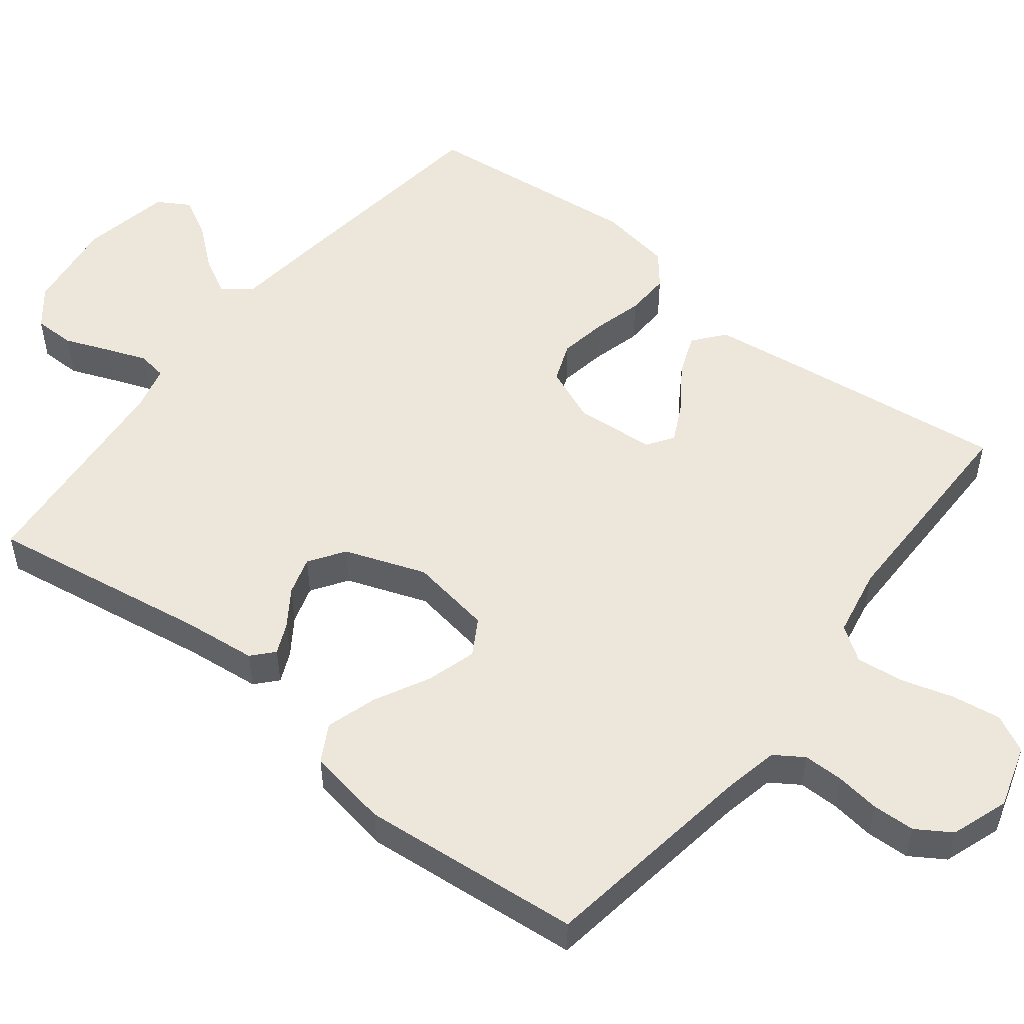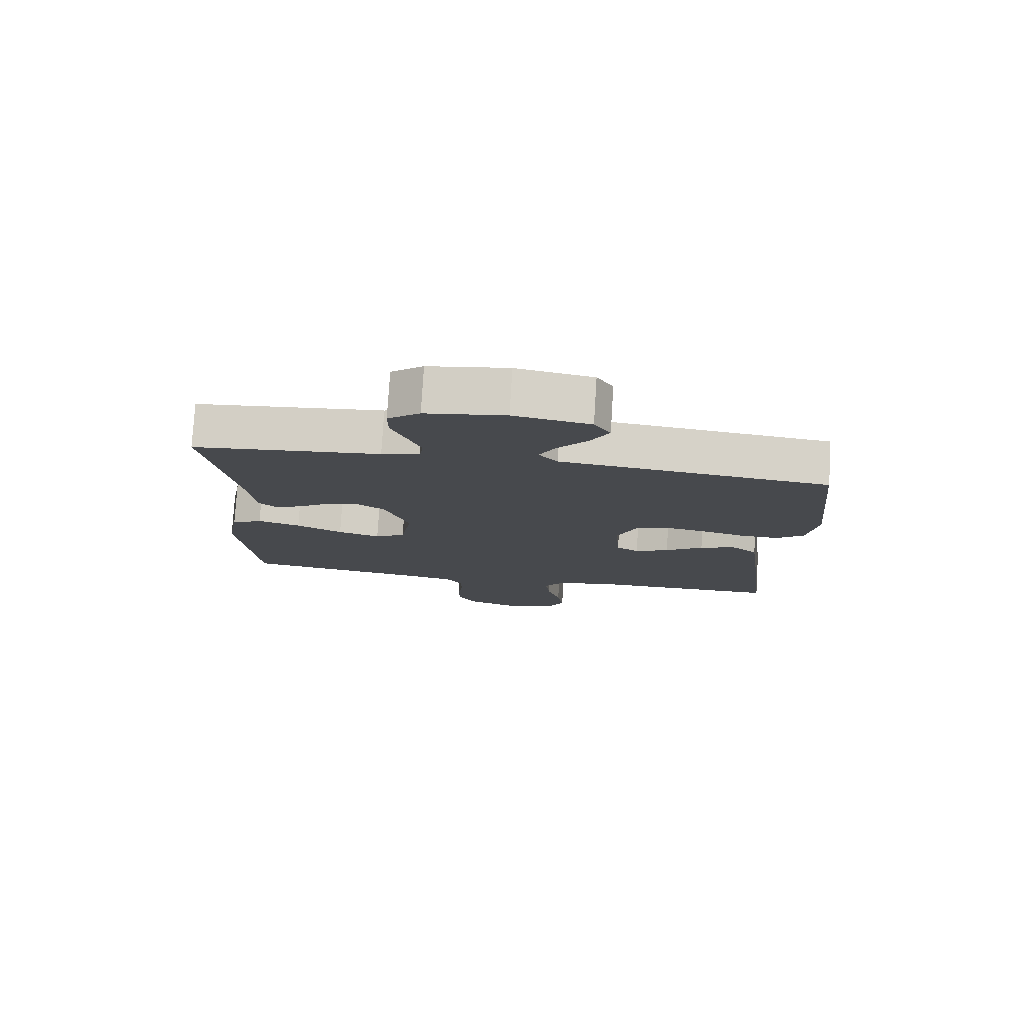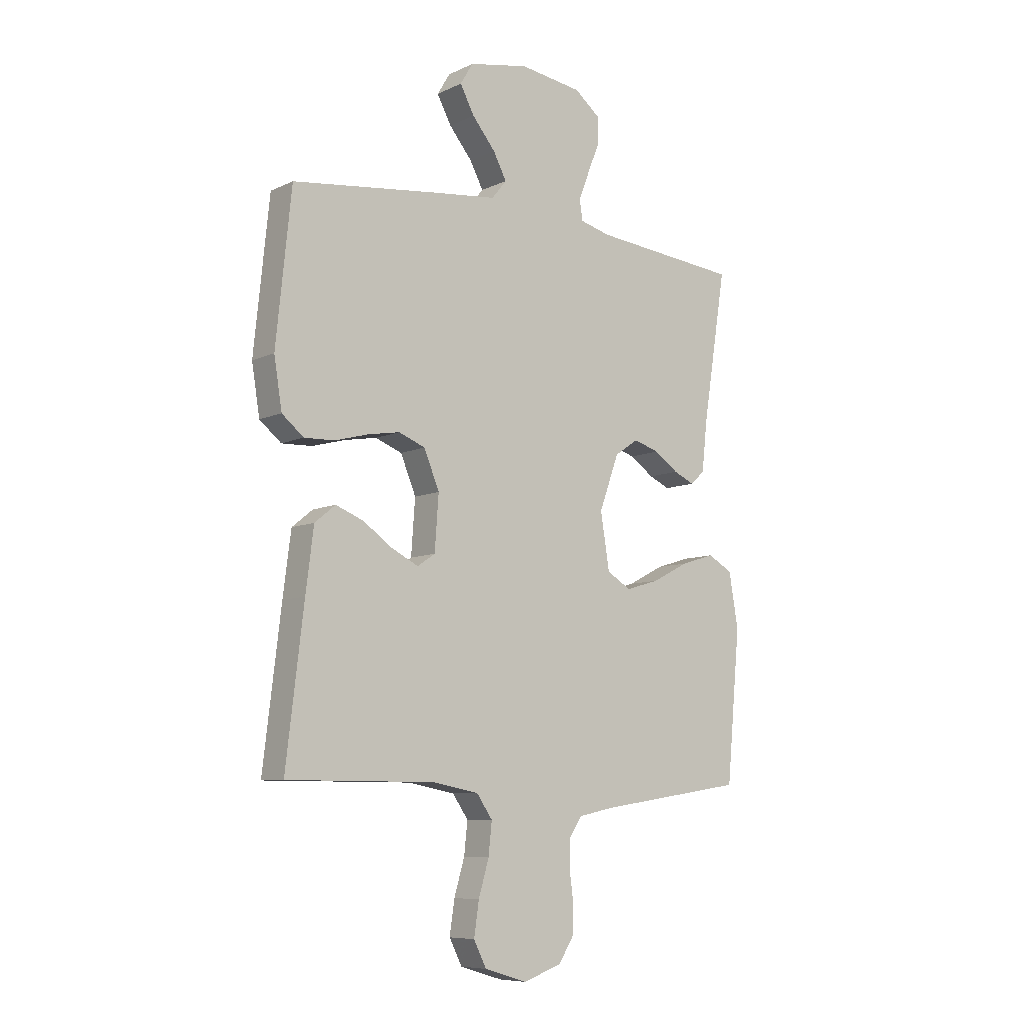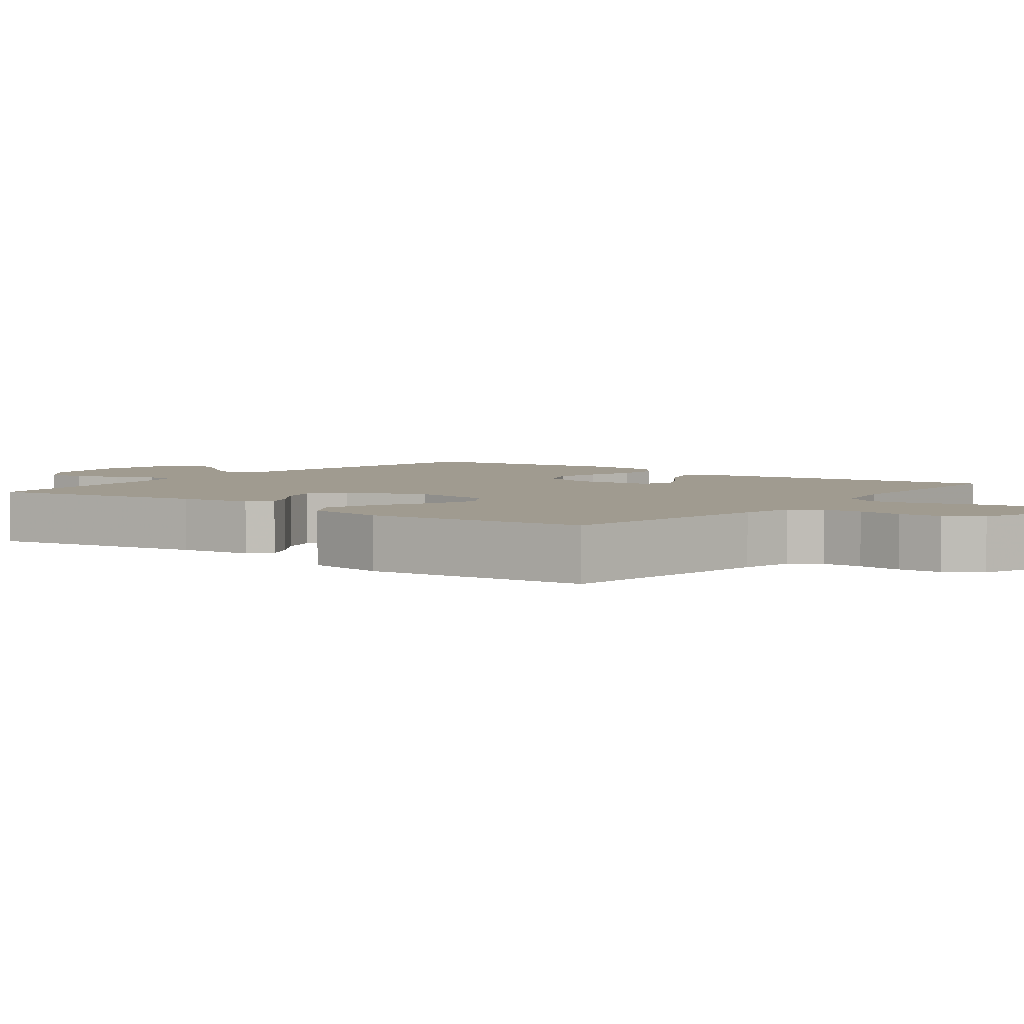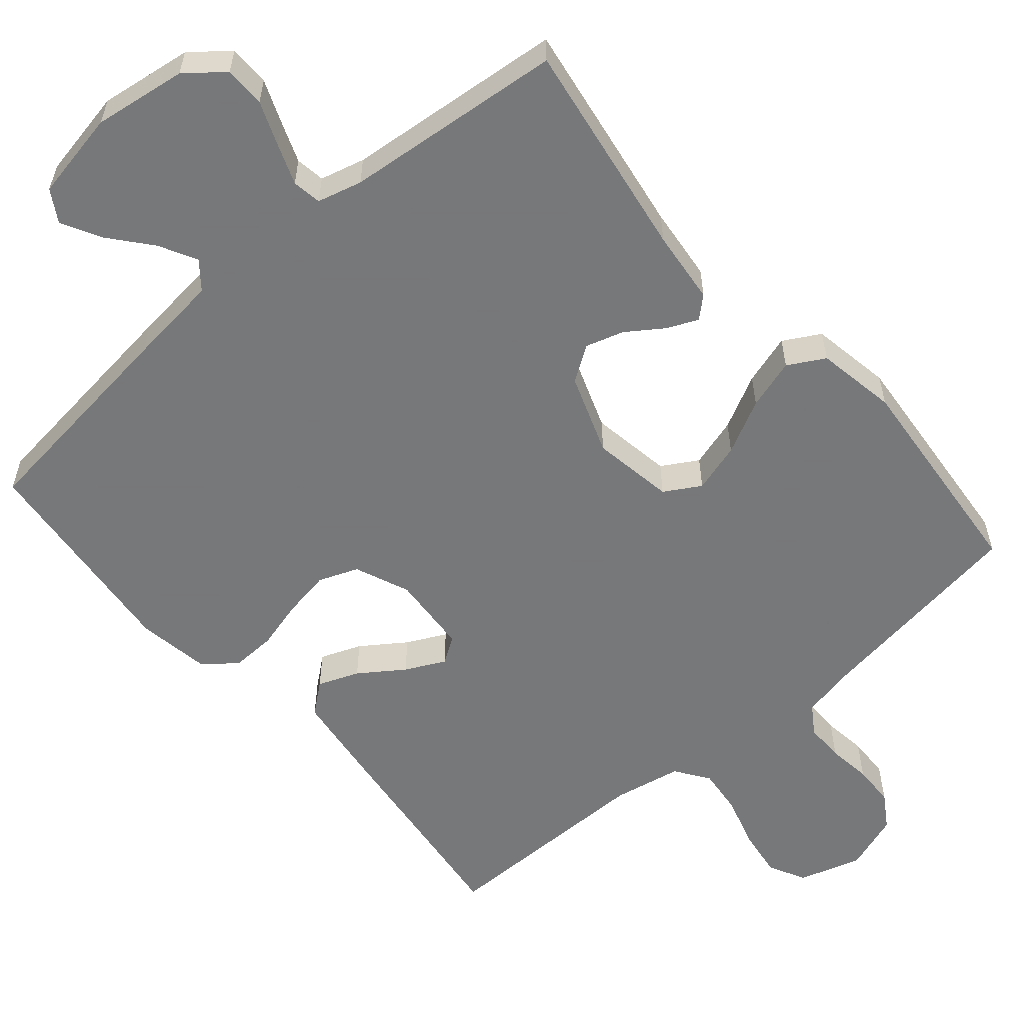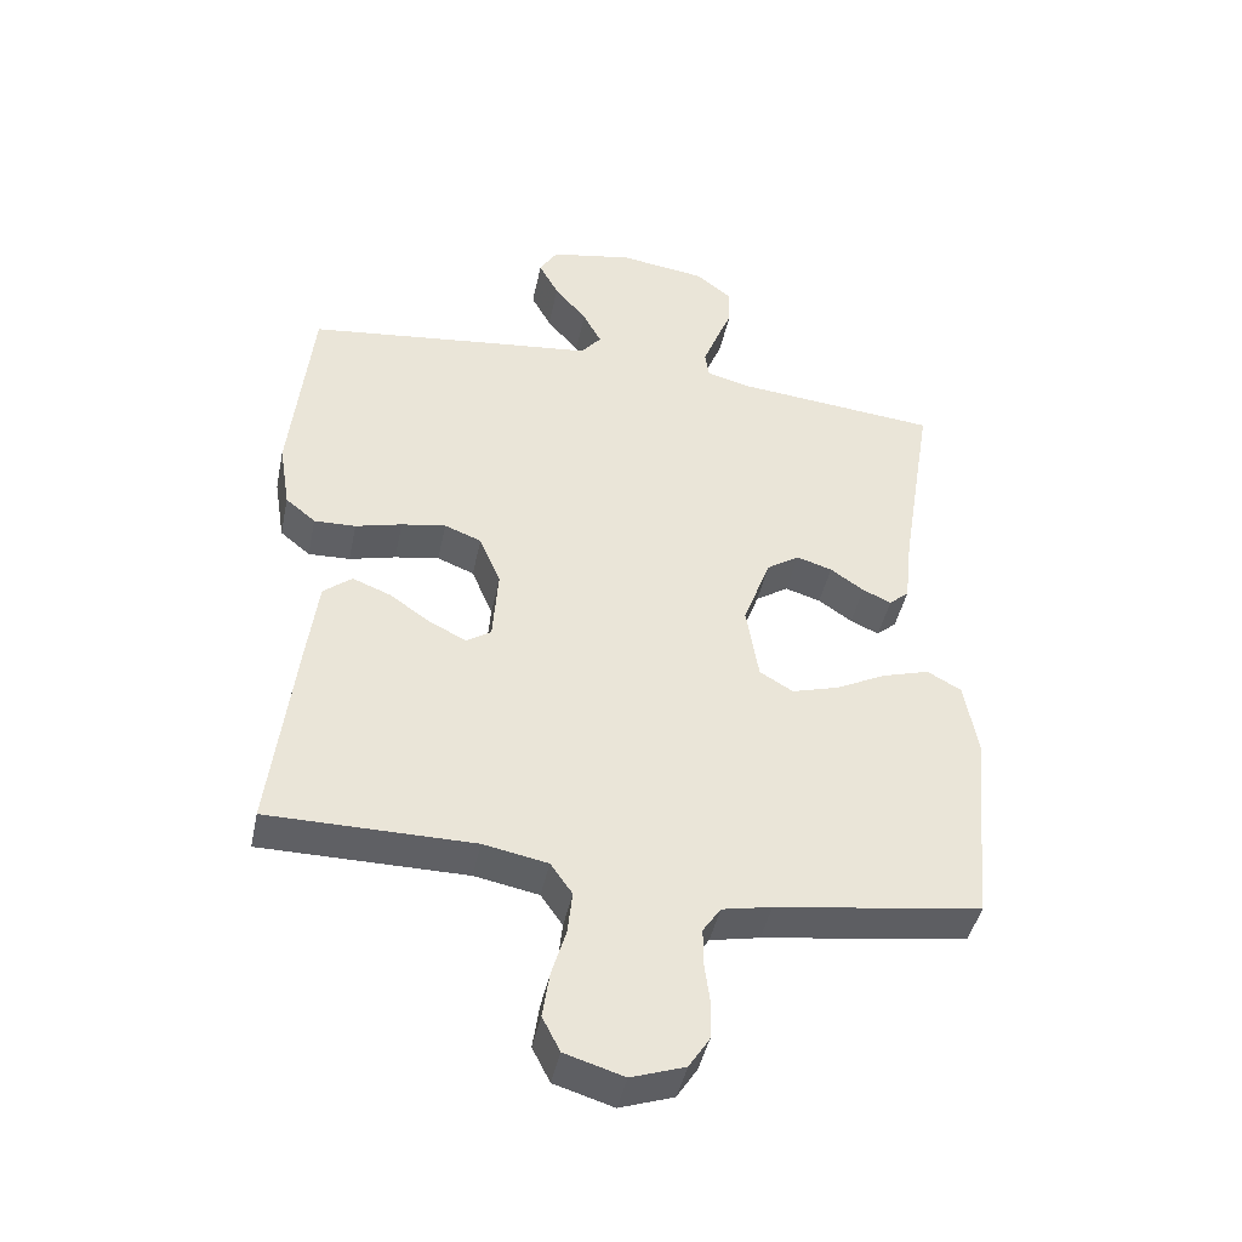
<metadata>
{"format":"obj","ext":"obj","renderer":"f3d","projection":"perspective","resolution":1024,"background":"white","views":[{"elev":52.3,"azim":128.2,"up":"+Y"},{"elev":78.1,"azim":-176.5,"up":"+Z"},{"elev":-8.1,"azim":-38.4,"up":"+Z"},{"elev":4.2,"azim":127.3,"up":"+Y"},{"elev":-57.3,"azim":40.7,"up":"+Y"},{"elev":-44.0,"azim":-11.8,"up":"+Z"}]}
</metadata>
<code>
v -0.5 0.07 -0.5
v -0.464 0.07 -0.2
v -0.448 0.07 -0.076
v -0.406 0.07 -0.042
v -0.35 0.07 -0.064
v -0.29 0.07 -0.106
v -0.236 0.07 -0.133
v -0.2 0.07 -0.109
v -0.192 0.07 0
v -0.223 0.07 0.075
v -0.277 0.07 0.096
v -0.342 0.07 0.085
v -0.41 0.07 0.067
v -0.471 0.07 0.065
v -0.515 0.07 0.101
v -0.531 0.07 0.2
v -0.5 0.07 0.5
v -0.2 0.07 0.536
v -0.074 0.07 0.55
v -0.044 0.07 0.587
v -0.071 0.07 0.638
v -0.118 0.07 0.695
v -0.147 0.07 0.749
v -0.121 0.07 0.792
v 0 0.07 0.815
v 0.127 0.07 0.797
v 0.178 0.07 0.756
v 0.178 0.07 0.7
v 0.154 0.07 0.64
v 0.133 0.07 0.585
v 0.139 0.07 0.545
v 0.2 0.07 0.529
v 0.5 0.07 0.5
v 0.452 0.07 0.2
v 0.441 0.07 0.099
v 0.412 0.07 0.073
v 0.37 0.07 0.092
v 0.321 0.07 0.126
v 0.269 0.07 0.142
v 0.221 0.07 0.11
v 0.181 0.07 0
v 0.199 0.07 -0.112
v 0.248 0.07 -0.141
v 0.316 0.07 -0.121
v 0.39 0.07 -0.083
v 0.459 0.07 -0.062
v 0.509 0.07 -0.09
v 0.528 0.07 -0.2
v 0.5 0.07 -0.5
v 0.2 0.07 -0.544
v 0.128 0.07 -0.559
v 0.102 0.07 -0.598
v 0.102 0.07 -0.652
v 0.11 0.07 -0.712
v 0.108 0.07 -0.77
v 0.078 0.07 -0.817
v 0 0.07 -0.844
v -0.086 0.07 -0.818
v -0.112 0.07 -0.767
v -0.102 0.07 -0.7
v -0.081 0.07 -0.629
v -0.074 0.07 -0.565
v -0.106 0.07 -0.519
v -0.2 0.07 -0.501
v -0.5 0 -0.5
v -0.464 0 -0.2
v -0.448 0 -0.076
v -0.406 0 -0.042
v -0.35 0 -0.064
v -0.29 0 -0.106
v -0.236 0 -0.133
v -0.2 0 -0.109
v -0.192 0 0
v -0.223 0 0.075
v -0.277 0 0.096
v -0.342 0 0.085
v -0.41 0 0.067
v -0.471 0 0.065
v -0.515 0 0.101
v -0.531 0 0.2
v -0.5 0 0.5
v -0.2 0 0.536
v -0.074 0 0.55
v -0.044 0 0.587
v -0.071 0 0.638
v -0.118 0 0.695
v -0.147 0 0.749
v -0.121 0 0.792
v 0 0 0.815
v 0.127 0 0.797
v 0.178 0 0.756
v 0.178 0 0.7
v 0.154 0 0.64
v 0.133 0 0.585
v 0.139 0 0.545
v 0.2 0 0.529
v 0.5 0 0.5
v 0.452 0 0.2
v 0.441 0 0.099
v 0.412 0 0.073
v 0.37 0 0.092
v 0.321 0 0.126
v 0.269 0 0.142
v 0.221 0 0.11
v 0.181 0 0
v 0.199 0 -0.112
v 0.248 0 -0.141
v 0.316 0 -0.121
v 0.39 0 -0.083
v 0.459 0 -0.062
v 0.509 0 -0.09
v 0.528 0 -0.2
v 0.5 0 -0.5
v 0.2 0 -0.544
v 0.128 0 -0.559
v 0.102 0 -0.598
v 0.102 0 -0.652
v 0.11 0 -0.712
v 0.108 0 -0.77
v 0.078 0 -0.817
v 0 0 -0.844
v -0.086 0 -0.818
v -0.112 0 -0.767
v -0.102 0 -0.7
v -0.081 0 -0.629
v -0.074 0 -0.565
v -0.106 0 -0.519
v -0.2 0 -0.501
f 59 60 61
f 58 59 61
f 57 58 61
f 56 57 61
f 55 56 61
f 54 55 61
f 53 54 61
f 52 53 61 62
f 51 52 62 63
f 48 49 50
f 47 48 50
f 46 47 50
f 45 46 50
f 44 45 50
f 51 63 64
f 50 51 64
f 44 50 64
f 43 44 64
f 36 37 38
f 35 36 38
f 34 35 38
f 34 38 39
f 33 34 39
f 32 33 39
f 31 32 39 40
f 27 28 29
f 26 27 29
f 25 26 29
f 24 25 29
f 23 24 29
f 22 23 29
f 21 22 29
f 20 21 29 30
f 19 20 30 31
f 18 19 31
f 17 18 31
f 16 17 31
f 15 16 31
f 14 15 31
f 13 14 31
f 12 13 31
f 4 5 6
f 3 4 6
f 2 3 6
f 1 2 6
f 64 1 6
f 64 6 7
f 64 7 8
f 43 64 8
f 42 43 8
f 41 42 8 9
f 40 41 9 10
f 31 40 10 11
f 11 12 31
f 125 124 123
f 125 123 122
f 125 122 121
f 125 121 120
f 125 120 119
f 125 119 118
f 125 118 117
f 126 125 117 116
f 127 126 116 115
f 114 113 112
f 114 112 111
f 114 111 110
f 114 110 109
f 114 109 108
f 128 127 115
f 128 115 114
f 128 114 108
f 128 108 107
f 102 101 100
f 102 100 99
f 102 99 98
f 103 102 98
f 103 98 97
f 103 97 96
f 104 103 96 95
f 93 92 91
f 93 91 90
f 93 90 89
f 93 89 88
f 93 88 87
f 93 87 86
f 93 86 85
f 94 93 85 84
f 95 94 84 83
f 95 83 82
f 95 82 81
f 95 81 80
f 95 80 79
f 95 79 78
f 95 78 77
f 95 77 76
f 70 69 68
f 70 68 67
f 70 67 66
f 70 66 65
f 70 65 128
f 71 70 128
f 72 71 128
f 72 128 107
f 72 107 106
f 73 72 106 105
f 74 73 105 104
f 75 74 104 95
f 95 76 75
f 1 65 66 2
f 2 66 67 3
f 3 67 68 4
f 4 68 69 5
f 5 69 70 6
f 6 70 71 7
f 7 71 72 8
f 8 72 73 9
f 9 73 74 10
f 10 74 75 11
f 11 75 76 12
f 12 76 77 13
f 13 77 78 14
f 14 78 79 15
f 15 79 80 16
f 16 80 81 17
f 17 81 82 18
f 18 82 83 19
f 19 83 84 20
f 20 84 85 21
f 21 85 86 22
f 22 86 87 23
f 23 87 88 24
f 24 88 89 25
f 25 89 90 26
f 26 90 91 27
f 27 91 92 28
f 28 92 93 29
f 29 93 94 30
f 30 94 95 31
f 31 95 96 32
f 32 96 97 33
f 33 97 98 34
f 34 98 99 35
f 35 99 100 36
f 36 100 101 37
f 37 101 102 38
f 38 102 103 39
f 39 103 104 40
f 40 104 105 41
f 41 105 106 42
f 42 106 107 43
f 43 107 108 44
f 44 108 109 45
f 45 109 110 46
f 46 110 111 47
f 47 111 112 48
f 48 112 113 49
f 49 113 114 50
f 50 114 115 51
f 51 115 116 52
f 52 116 117 53
f 53 117 118 54
f 54 118 119 55
f 55 119 120 56
f 56 120 121 57
f 57 121 122 58
f 58 122 123 59
f 59 123 124 60
f 60 124 125 61
f 61 125 126 62
f 62 126 127 63
f 63 127 128 64
f 64 128 65 1

</code>
